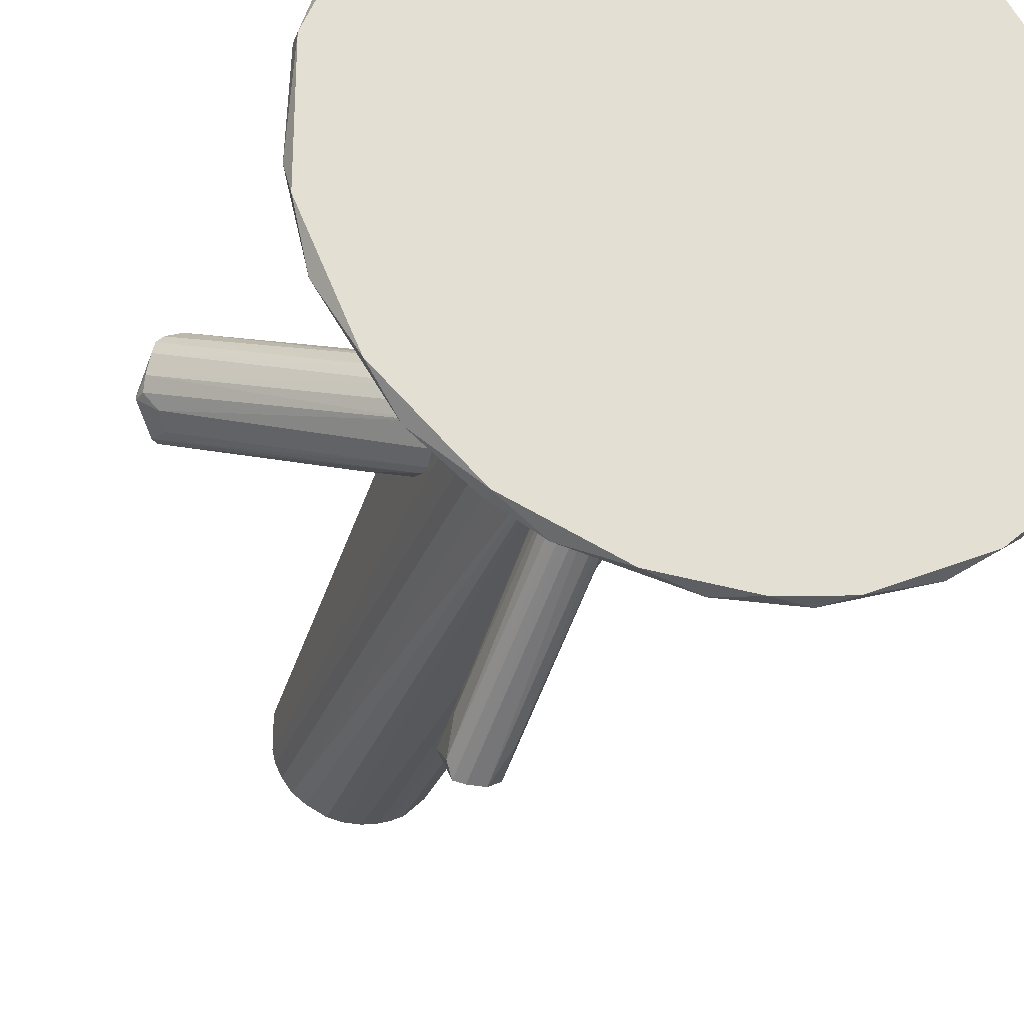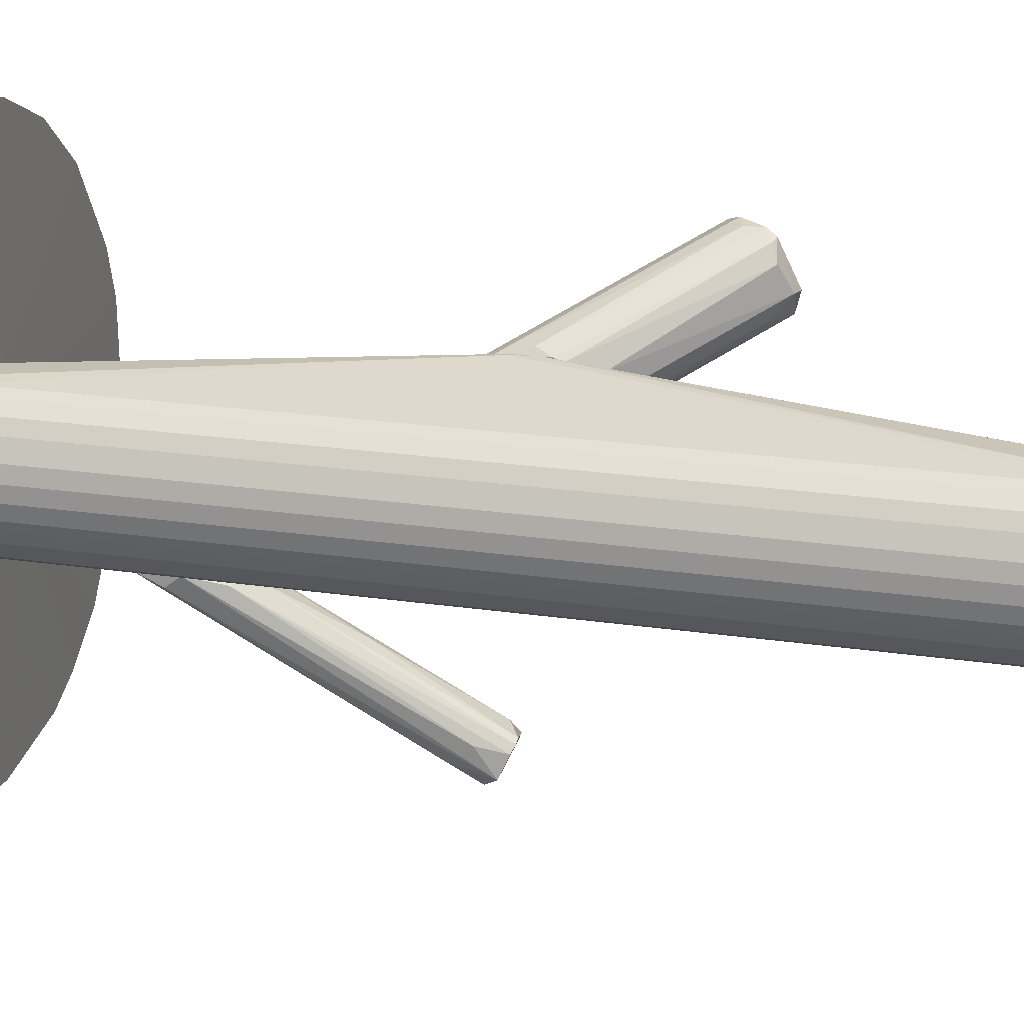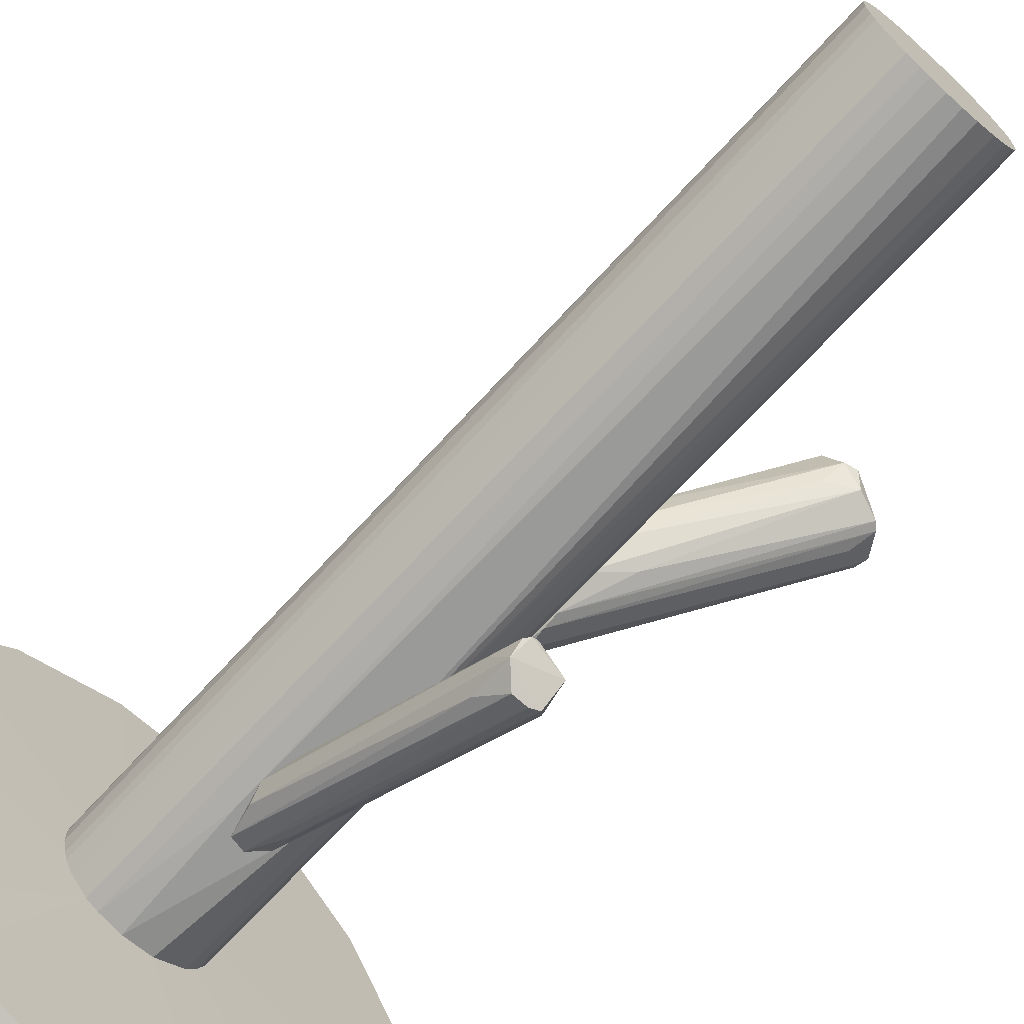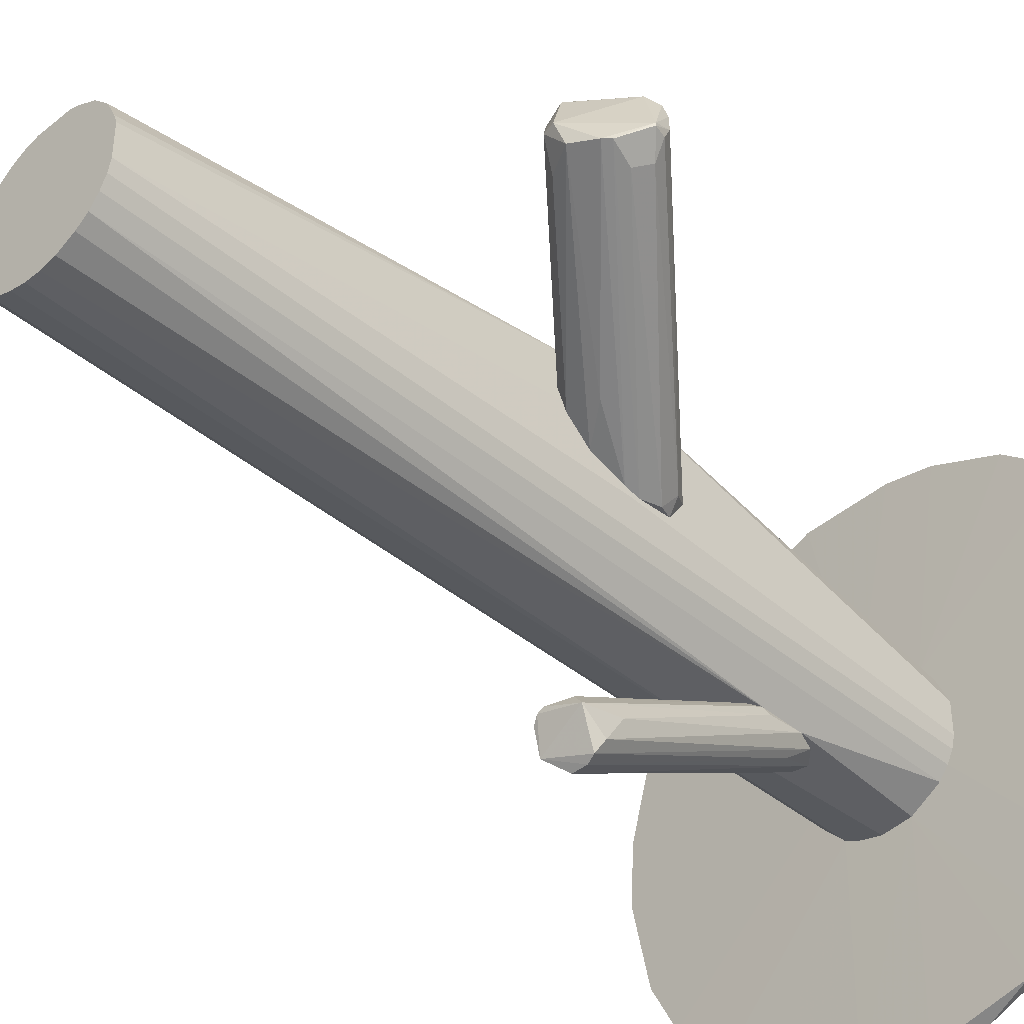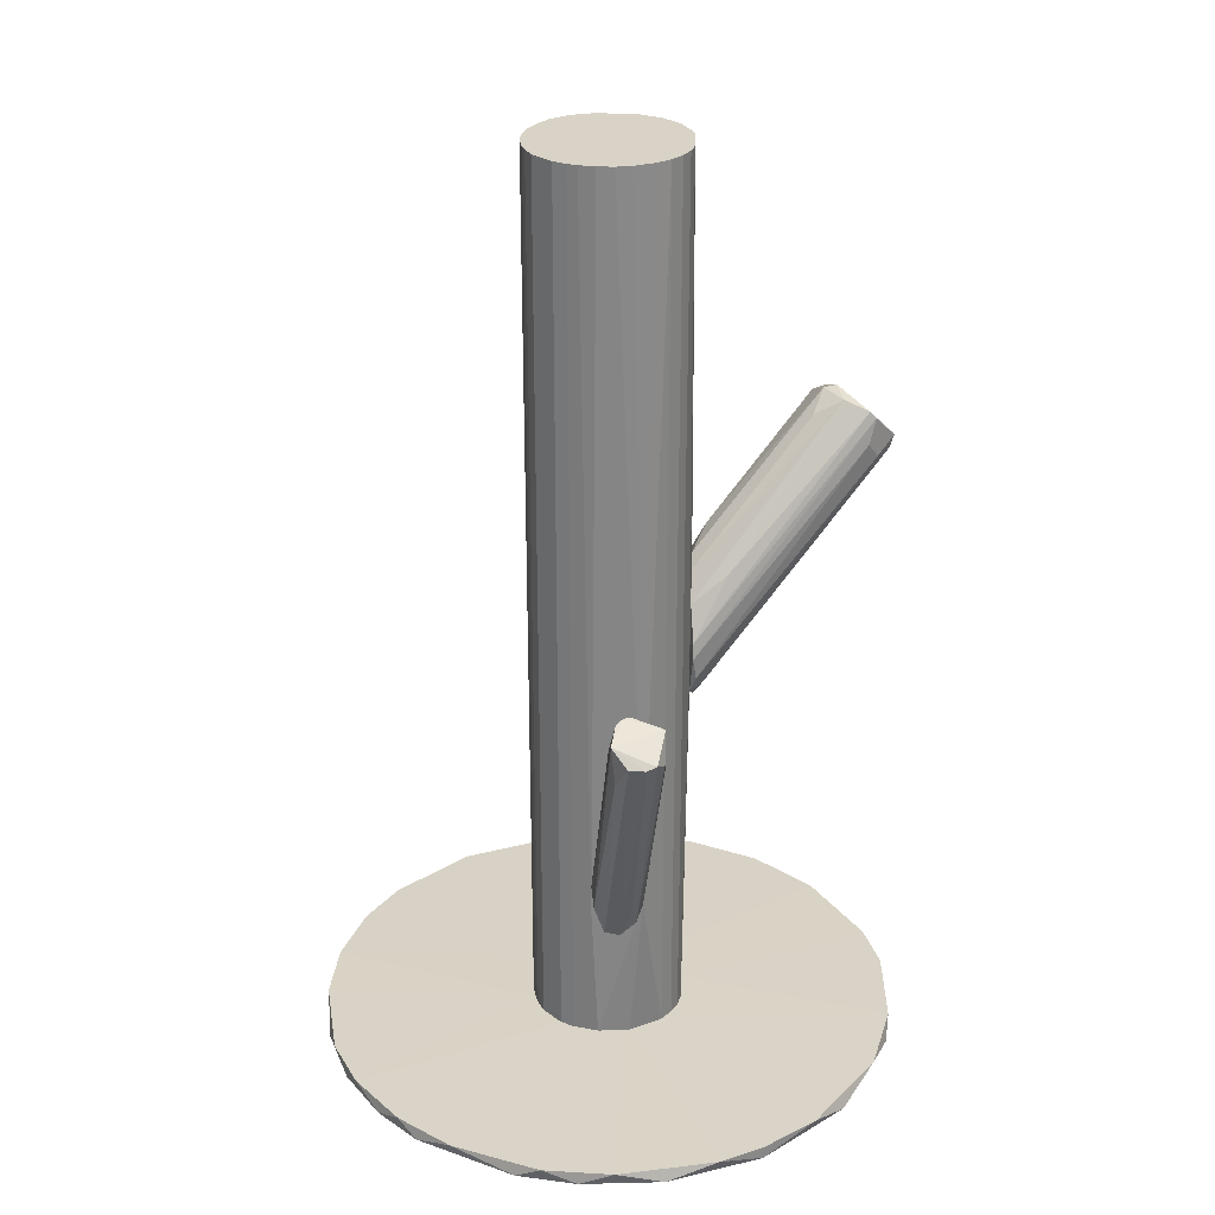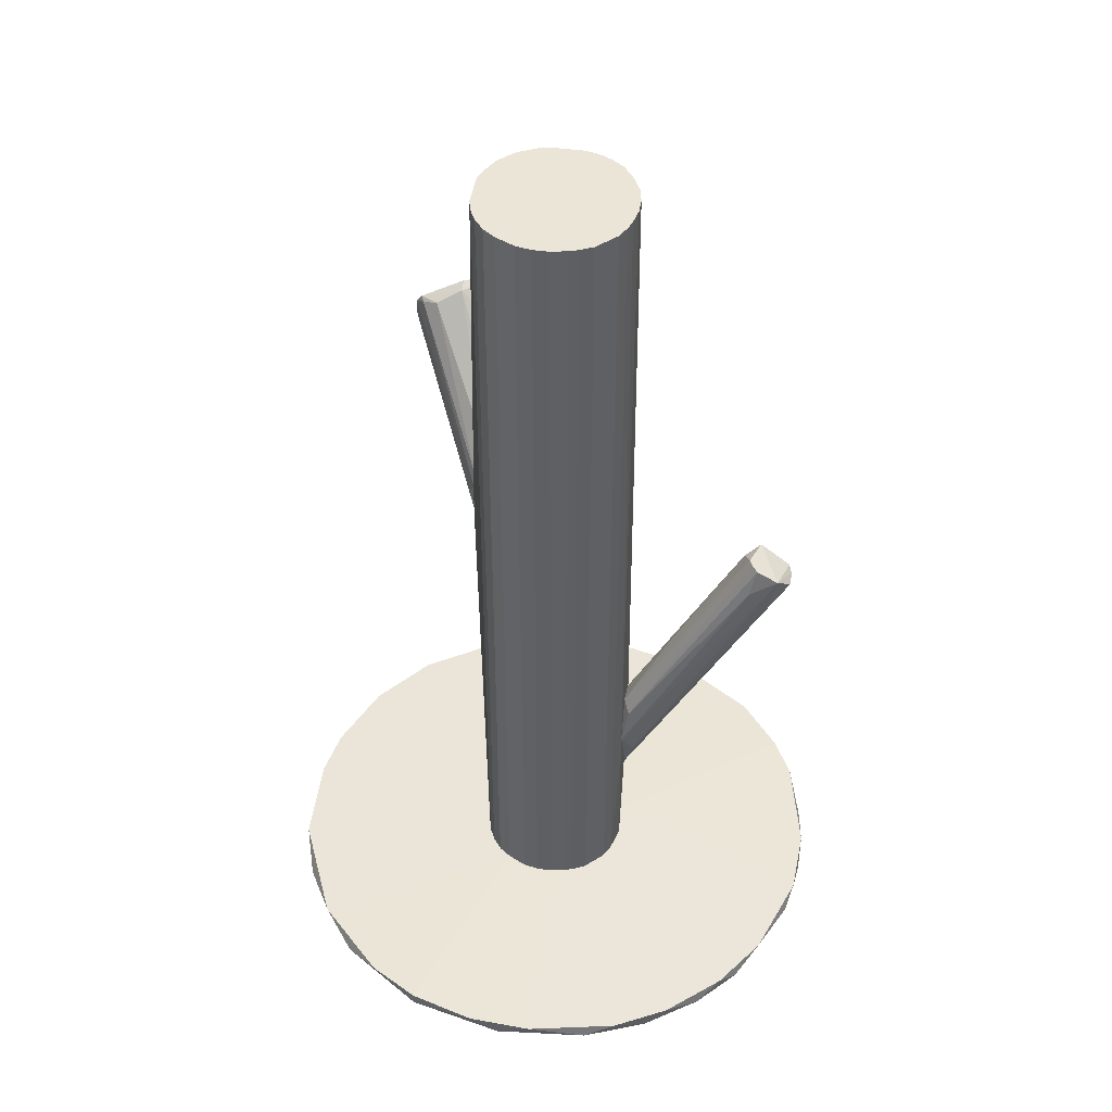
<metadata>
{"format":"obj","ext":"obj","renderer":"f3d","projection":"perspective","resolution":1024,"background":"white","views":[{"elev":-28.1,"azim":162.5,"up":"+Y"},{"elev":19.2,"azim":-73.6,"up":"+Y"},{"elev":-69.2,"azim":-42.4,"up":"+Y"},{"elev":-40.7,"azim":44.4,"up":"+Y"},{"elev":28.0,"azim":2.4,"up":"+Z"},{"elev":45.8,"azim":-80.9,"up":"+Z"}]}
</metadata>
<code>
o convex_0
v -0.02177 -0.07932 -0.1304
v 0.0088 0.08165 -0.1268
v 0.0088 0.08165 -0.1304
v 0.08074 -0.01727 -0.1304
v 0.04477 -0.06942 -0.1268
v -0.08203 -0.004659 -0.1268
v -0.07573 0.03307 -0.1304
v 0.07625 0.03128 -0.1268
v -0.004675 0.02139 -0.1259
v -0.03975 -0.07211 -0.1268
v -0.04784 0.06725 -0.1268
v -0.07213 -0.03975 -0.1304
v 0.06097 0.05557 -0.1304
v 0.04477 -0.06942 -0.1304
v 0.07625 -0.03166 -0.1268
v -0.03166 0.07624 -0.1304
v 0.006989 -0.02087 -0.1259
v 0.005195 -0.08203 -0.1268
v 0.04387 0.06994 -0.1268
v -0.06852 -0.04604 -0.1268
v -0.07573 0.03307 -0.1268
v -0.02086 -0.006469 -0.1259
v 0.08074 0.01689 -0.1304
v -0.08203 0.005195 -0.1304
v 0.08165 -0.009161 -0.1268
v -0.04965 -0.06583 -0.1304
v 0.02139 0.005195 -0.1259
v 0.06725 -0.04784 -0.1304
v 0.01869 -0.08022 -0.1304
v -0.01727 0.08074 -0.1268
v -0.05953 0.05736 -0.1304
v 0.03128 0.07625 -0.1304
v 0.05916 -0.05772 -0.1268
v 0.06097 0.05557 -0.1268
v -0.07932 -0.02175 -0.1304
v -0.07663 -0.03076 -0.1268
v -0.06763 0.04746 -0.1268
v -0.01458 -0.0811 -0.1268
v 0.03307 -0.07573 -0.1268
v 0.06996 0.04387 -0.1304
v -0.08112 0.01418 -0.1268
v -0.004675 -0.08203 -0.1304
v 0.08074 0.01689 -0.1268
v -0.01817 0.01237 -0.1259
v -0.009177 0.08164 -0.1304
v -0.01277 -0.01817 -0.1259
v -0.05505 -0.06133 -0.1268
v 0.02319 0.07895 -0.1268
v 0.0133 0.01779 -0.1259
v -0.06134 -0.05503 -0.1304
v 0.01869 -0.01185 -0.1259
v 0.05017 0.06545 -0.1304
f 19 34 52
f 1 3 4
f 3 1 7
f 7 1 12
f 4 3 13
f 1 4 14
f 3 7 16
f 17 9 22
f 4 13 23
f 7 12 24
f 15 4 25
f 4 23 25
f 1 10 26
f 12 1 26
f 9 17 27
f 14 4 28
f 4 15 28
f 1 14 29
f 9 2 30
f 11 9 30
f 16 11 30
f 16 7 31
f 11 16 31
f 13 3 32
f 5 14 33
f 14 28 33
f 28 15 33
f 27 8 34
f 24 12 35
f 6 24 35
f 12 20 36
f 22 6 36
f 20 22 36
f 6 35 36
f 35 12 36
f 7 21 37
f 31 7 37
f 11 31 37
f 10 1 38
f 18 17 38
f 14 5 39
f 5 17 39
f 17 18 39
f 29 14 39
f 18 29 39
f 8 23 40
f 23 13 40
f 34 8 40
f 13 34 40
f 21 7 41
f 6 22 41
f 7 24 41
f 24 6 41
f 1 29 42
f 29 18 42
f 38 1 42
f 18 38 42
f 23 8 43
f 25 23 43
f 8 27 43
f 27 25 43
f 9 11 44
f 22 9 44
f 11 37 44
f 37 21 44
f 21 41 44
f 41 22 44
f 2 3 45
f 3 16 45
f 30 2 45
f 16 30 45
f 17 22 46
f 22 20 46
f 10 38 46
f 38 17 46
f 26 10 47
f 10 46 47
f 46 20 47
f 3 2 48
f 2 9 48
f 32 3 48
f 19 32 48
f 9 27 49
f 34 19 49
f 27 34 49
f 48 9 49
f 19 48 49
f 20 12 50
f 12 26 50
f 26 47 50
f 47 20 50
f 17 5 51
f 15 25 51
f 27 17 51
f 25 27 51
f 5 33 51
f 33 15 51
f 13 32 52
f 32 19 52
f 34 13 52
o convex_1
v 0.0259 0.02499 0.01348
v 0.07716 0.03578 0.03687
v 0.07716 0.03489 0.03687
v 0.0232 0.006112 -0.02967
v 0.06367 0.05287 0.03507
v 0.06276 0.03129 0.04856
v 0.0232 -0.000179 -0.01078
v 0.02229 0.02768 -0.01168
v 0.07445 0.04747 0.03147
v 0.05827 0.05017 0.04497
v 0.02229 0.01061 0.006304
v 0.0241 0.0205 -0.02338
v 0.07175 0.02949 0.04407
v 0.05737 0.03758 0.04945
v 0.0241 -0.000179 -0.02157
v 0.02229 0.02859 0.002708
v 0.07625 0.03848 0.03147
v 0.02229 0.004316 -0.000896
v 0.06816 0.05107 0.03147
v 0.0232 0.01061 -0.02967
v 0.05917 0.05197 0.03687
v 0.07266 0.03039 0.03237
v 0.05467 0.04478 0.04586
v 0.0259 0.004316 -0.02517
v 0.06996 0.02949 0.04586
v 0.02229 0.000719 -0.02608
v 0.02229 0.016 0.008999
v 0.06096 0.03758 0.05036
v 0.07175 0.05017 0.03417
v 0.06996 0.02769 0.03687
v 0.02229 0.0241 -0.01888
v 0.07535 0.04387 0.03057
v 0.0241 0.03038 -0.001797
v 0.02229 0.02768 0.005403
v 0.025 0.016 -0.02608
v 0.0232 -0.001083 -0.01529
v 0.05917 0.05197 0.04226
v 0.07625 0.03489 0.03327
v 0.05467 0.03129 0.04407
v 0.03219 0.007907 0.006304
v 0.07266 0.04927 0.03147
v 0.05647 0.04927 0.04407
f 89 68 94
f 55 54 65
f 60 63 68
f 54 55 69
f 58 63 70
f 63 60 70
f 69 56 72
f 57 60 73
f 66 62 75
f 53 66 75
f 56 69 76
f 74 67 76
f 65 54 77
f 59 65 77
f 70 60 78
f 72 56 78
f 56 76 78
f 76 67 78
f 66 53 79
f 68 63 79
f 66 58 80
f 62 66 80
f 77 54 80
f 58 77 80
f 54 61 81
f 71 57 81
f 80 54 81
f 62 80 81
f 55 65 82
f 74 55 82
f 67 74 82
f 60 57 83
f 57 71 83
f 71 64 83
f 64 72 83
f 78 60 83
f 72 78 83
f 61 54 84
f 54 69 84
f 69 72 84
f 60 68 85
f 73 60 85
f 53 75 86
f 79 53 86
f 68 79 86
f 72 64 87
f 61 84 87
f 84 72 87
f 65 59 88
f 59 70 88
f 78 67 88
f 70 78 88
f 82 65 88
f 67 82 88
f 57 73 89
f 81 57 89
f 62 81 89
f 85 68 89
f 73 85 89
f 69 55 90
f 55 74 90
f 76 69 90
f 74 76 90
f 63 58 91
f 58 66 91
f 66 79 91
f 79 63 91
f 70 59 92
f 58 70 92
f 59 77 92
f 77 58 92
f 64 71 93
f 81 61 93
f 71 81 93
f 61 87 93
f 87 64 93
f 75 62 94
f 68 86 94
f 86 75 94
f 62 89 94
o convex_2
v 0.007903 -0.03617 -0.03687
v 0.007903 -0.06944 -0.008999
v 0.0124 -0.06944 -0.008999
v 0.004309 -0.02268 -0.09173
v -0.003786 -0.02178 -0.07643
v 0.0115 -0.02358 -0.07015
v 0.004309 -0.05954 -0.001806
v 0.0169 -0.05954 -0.002704
v 0.0169 -0.06494 -0.009897
v 0.001612 -0.02178 -0.06295
v -0.002885 -0.02538 -0.08094
v 0.00341 -0.06583 -0.0045
v 0.008802 -0.02268 -0.08723
v 0.007903 -0.05684 -0.000899
v 0.008802 -0.02178 -0.06475
v -0.000188 -0.02268 -0.09082
v 0.0133 -0.05504 -0.0045
v 0.0106 -0.02178 -0.08184
v 0.004309 -0.06314 -0.01709
v -0.001986 -0.02358 -0.06564
v 0.0169 -0.05684 -0.01529
v 0.0151 -0.06853 -0.008101
v 0.002511 -0.05774 -0.009897
v 0.006107 -0.05774 -0.000899
v 0.0106 -0.02178 -0.06835
v 0.007903 -0.02898 -0.07913
f 107 116 120
f 97 96 98
f 96 97 106
f 99 105 106
f 95 104 108
f 99 104 109
f 104 95 109
f 98 96 110
f 105 99 110
f 95 108 111
f 108 102 111
f 109 95 111
f 107 98 112
f 103 107 112
f 99 109 112
f 98 110 112
f 110 99 112
f 96 106 113
f 106 105 113
f 110 96 113
f 105 110 113
f 104 99 114
f 100 102 115
f 102 103 115
f 112 100 115
f 103 112 115
f 103 102 116
f 106 97 116
f 102 106 116
f 107 103 116
f 99 106 117
f 106 101 117
f 114 99 117
f 101 114 117
f 101 106 118
f 106 102 118
f 102 108 118
f 108 104 118
f 114 101 118
f 104 114 118
f 102 100 119
f 111 102 119
f 109 111 119
f 100 112 119
f 112 109 119
f 97 98 120
f 98 107 120
f 116 97 120
o convex_3
v -0.01547 0.01599 0.1304
v 0.007905 -0.02177 -0.08811
v 0.008802 -0.02177 -0.08811
v 0.005205 0.02139 -0.1259
v 0.02139 0.005208 0.1304
v -0.02177 -0.001984 -0.1259
v -0.01278 -0.01817 0.1304
v 0.02229 0.02859 -0.007183
v 0.02139 -0.004681 -0.1259
v 0.016 -0.01547 0.1304
v -0.01188 0.01869 -0.1259
v -0.01278 -0.01817 -0.1259
v -0.02087 -0.00648 0.1304
v -0.004682 0.02139 0.1304
v -0.001986 -0.02177 0.1304
v 0.0133 0.01779 0.1304
v -0.02087 0.007003 -0.1259
v 0.0178 0.01329 -0.1259
v 0.016 -0.01547 -0.1259
v -0.02177 0.002512 0.1304
v 0.02049 -0.00828 0.1304
v -0.01818 -0.01278 -0.1259
v -0.001986 -0.02177 -0.1259
v 0.02229 -0.001087 -0.01348
v 0.007003 -0.02087 0.1304
v -0.00828 0.0205 -0.1259
v 0.0106 -0.02177 -0.07102
v -0.01818 -0.01278 0.1304
v 0.005205 0.02139 0.1304
v -0.01547 0.01599 -0.1259
v -0.01818 0.0124 0.1304
v 0.02139 0.005208 -0.1259
v -0.00828 0.0205 0.1304
v 0.0187 -0.01188 -0.1259
v -0.006481 -0.02087 0.1304
v 0.02229 0.02859 1.6e-05
v 0.0178 0.01329 0.1304
v 0.0133 0.01779 -0.1259
v 0.02139 0.02859 -0.007183
v -0.009181 -0.01997 -0.1259
v -0.01997 -0.009177 -0.1259
v -0.02087 0.007003 0.1304
v 0.007003 -0.02087 -0.1259
v 0.02139 -0.004681 0.1304
v -0.01818 0.0124 -0.1259
v -0.003785 -0.02177 -0.0854
v -0.004682 0.02139 -0.1259
v -0.02177 -0.001984 0.1304
v -0.02177 0.002512 -0.1259
v 0.0124 -0.01817 0.1304
v 0.0187 -0.01188 0.1304
v 0.02049 -0.00828 -0.1259
v -0.01188 0.01869 0.1304
v 0.002509 -0.02177 0.1304
v 0.02229 0.0106 -0.03056
v 0.02229 0.0133 0.00719
v -0.01997 -0.009177 0.1304
v -0.009181 -0.01997 0.1304
v -0.02087 -0.00648 -0.1259
v 0.007905 0.0205 0.1304
v 0.0106 -0.02177 -0.08181
v 0.02049 0.007905 0.1304
f 156 157 182
f 125 121 127
f 126 124 129
f 125 127 130
f 124 126 131
f 126 129 132
f 127 121 133
f 121 125 134
f 130 127 135
f 134 125 136
f 131 126 137
f 129 124 138
f 132 129 139
f 133 121 140
f 125 130 141
f 132 127 142
f 126 132 142
f 123 122 143
f 132 139 143
f 130 135 145
f 124 131 146
f 122 123 147
f 135 122 147
f 139 130 147
f 127 133 148
f 142 127 148
f 134 136 149
f 121 131 150
f 131 137 150
f 140 121 151
f 121 150 151
f 138 128 152
f 129 138 152
f 121 134 153
f 146 131 153
f 130 139 154
f 139 129 154
f 135 127 155
f 144 128 156
f 134 149 156
f 136 125 157
f 156 136 157
f 124 128 158
f 138 124 158
f 128 138 158
f 128 124 159
f 153 134 159
f 146 153 159
f 156 128 159
f 134 156 159
f 127 132 160
f 132 143 160
f 126 142 161
f 142 148 161
f 137 140 162
f 151 137 162
f 140 151 162
f 123 143 163
f 143 139 163
f 125 141 164
f 141 144 164
f 150 137 165
f 137 151 165
f 151 150 165
f 122 135 166
f 143 122 166
f 135 155 166
f 160 143 166
f 155 160 166
f 124 146 167
f 159 124 167
f 146 159 167
f 126 133 168
f 133 140 168
f 140 126 168
f 137 126 169
f 126 140 169
f 140 137 169
f 130 145 170
f 147 130 170
f 145 147 170
f 141 130 171
f 130 154 171
f 154 141 171
f 129 144 172
f 144 141 172
f 154 129 172
f 141 154 172
f 131 121 173
f 121 153 173
f 153 131 173
f 145 135 174
f 135 147 174
f 147 145 174
f 128 144 175
f 144 129 175
f 152 128 175
f 129 152 175
f 156 125 176
f 144 156 176
f 125 164 176
f 164 144 176
f 148 133 177
f 133 161 177
f 161 148 177
f 155 127 178
f 127 160 178
f 160 155 178
f 133 126 179
f 126 161 179
f 161 133 179
f 149 136 180
f 136 156 180
f 156 149 180
f 147 123 181
f 139 147 181
f 123 163 181
f 163 139 181
f 125 156 182
f 157 125 182

</code>
